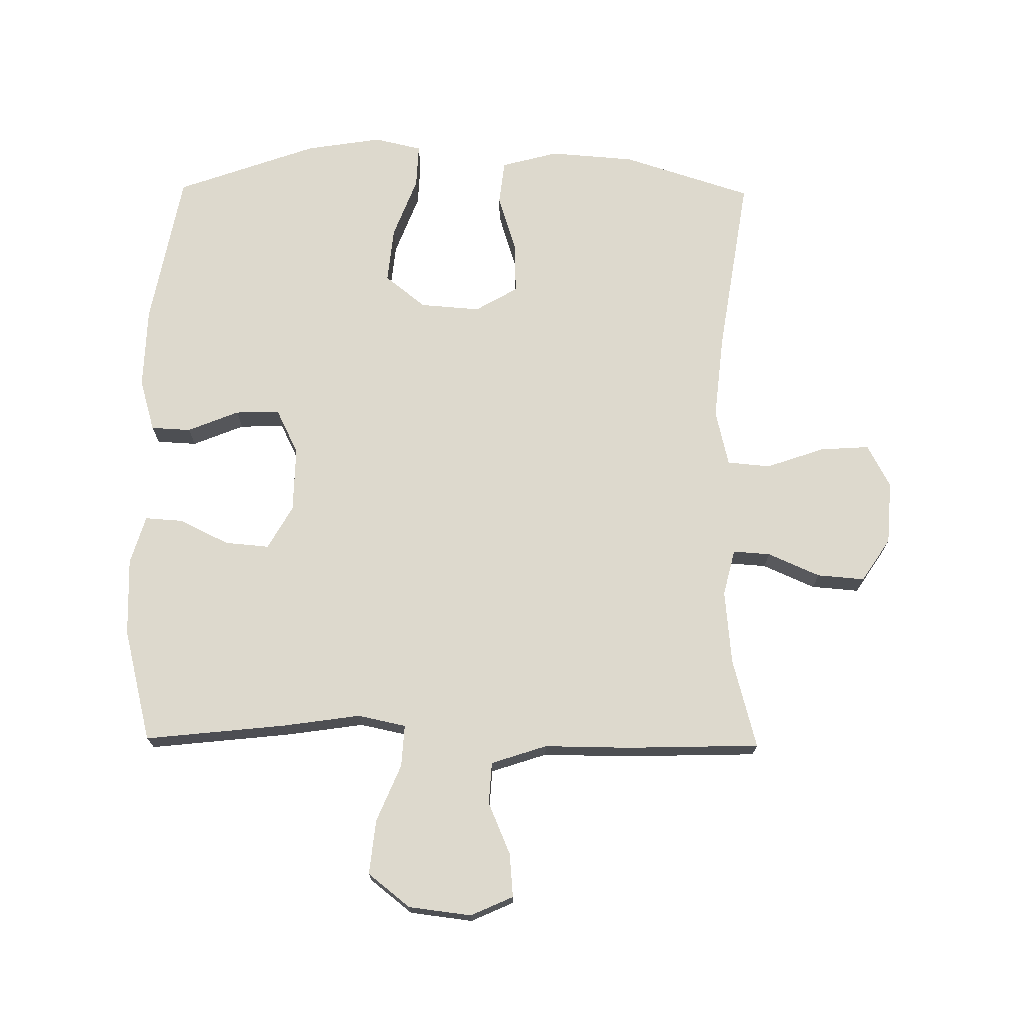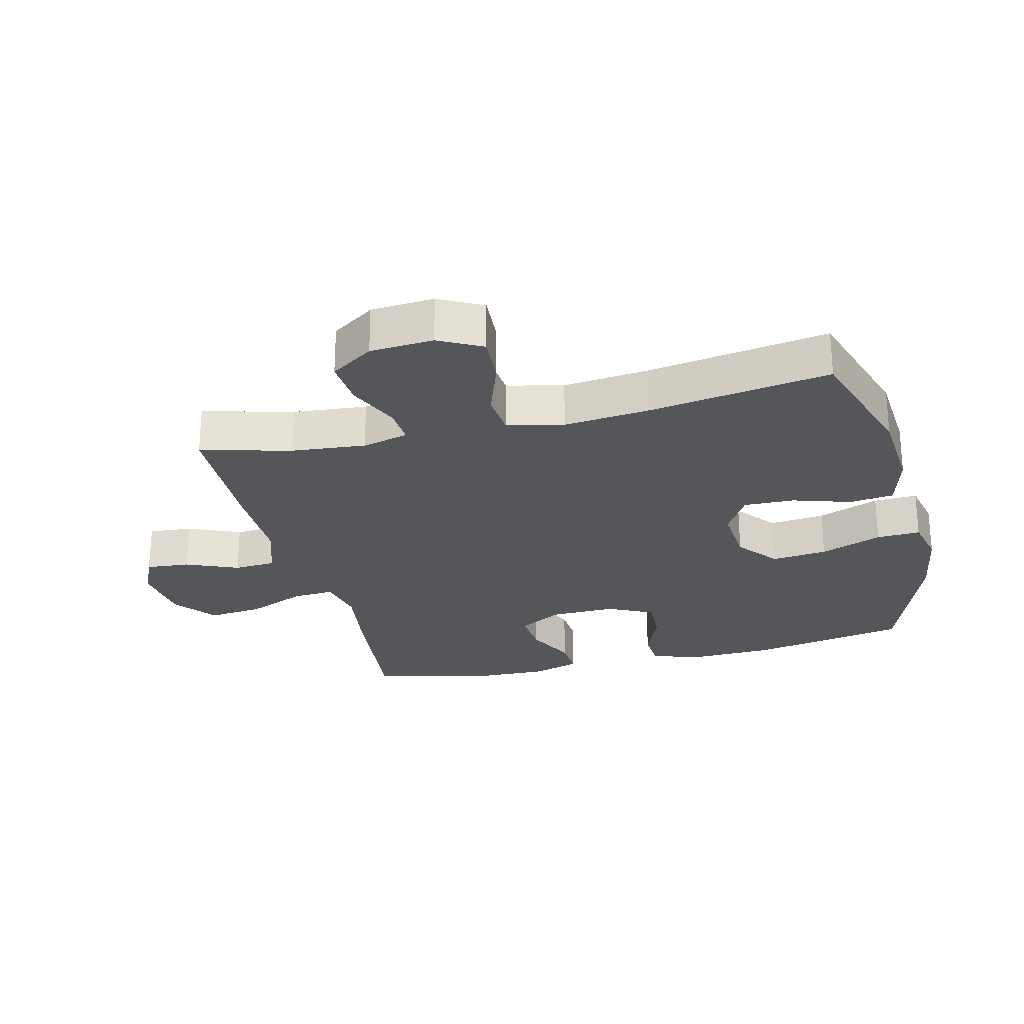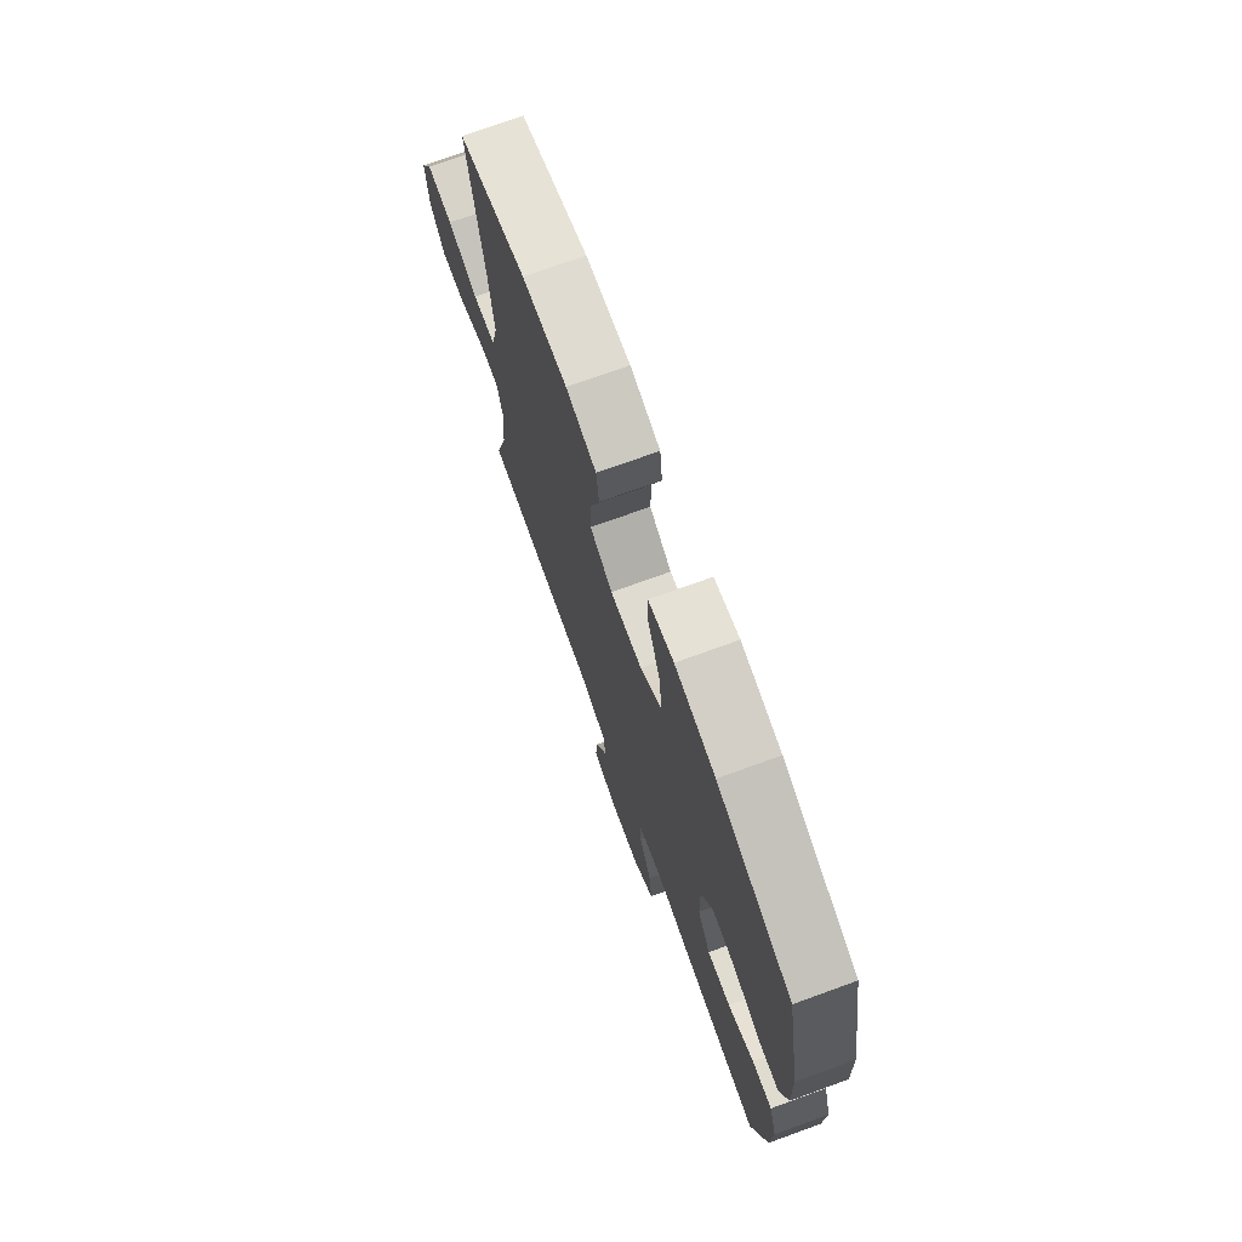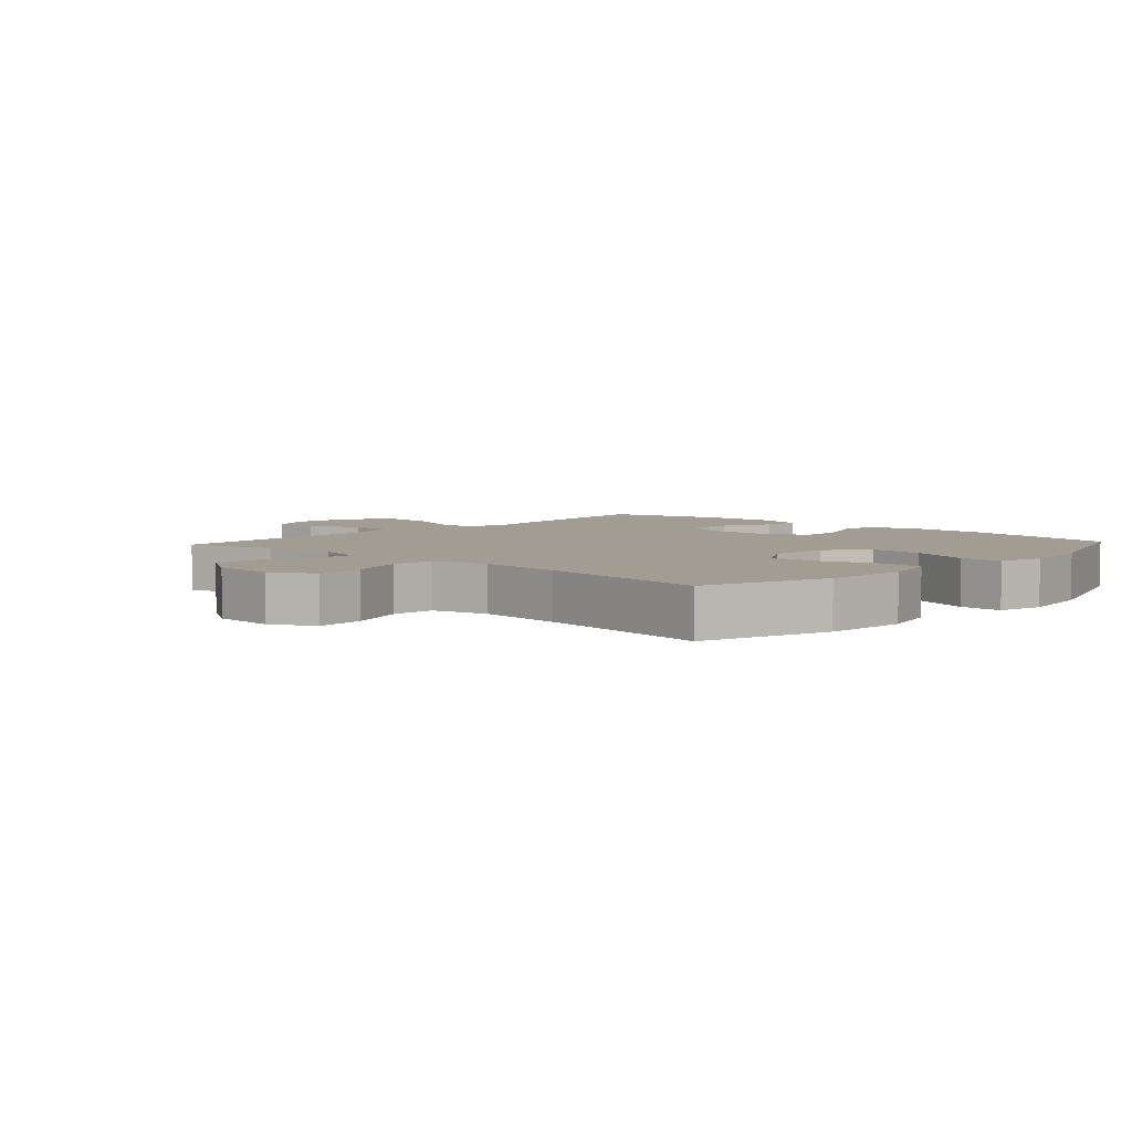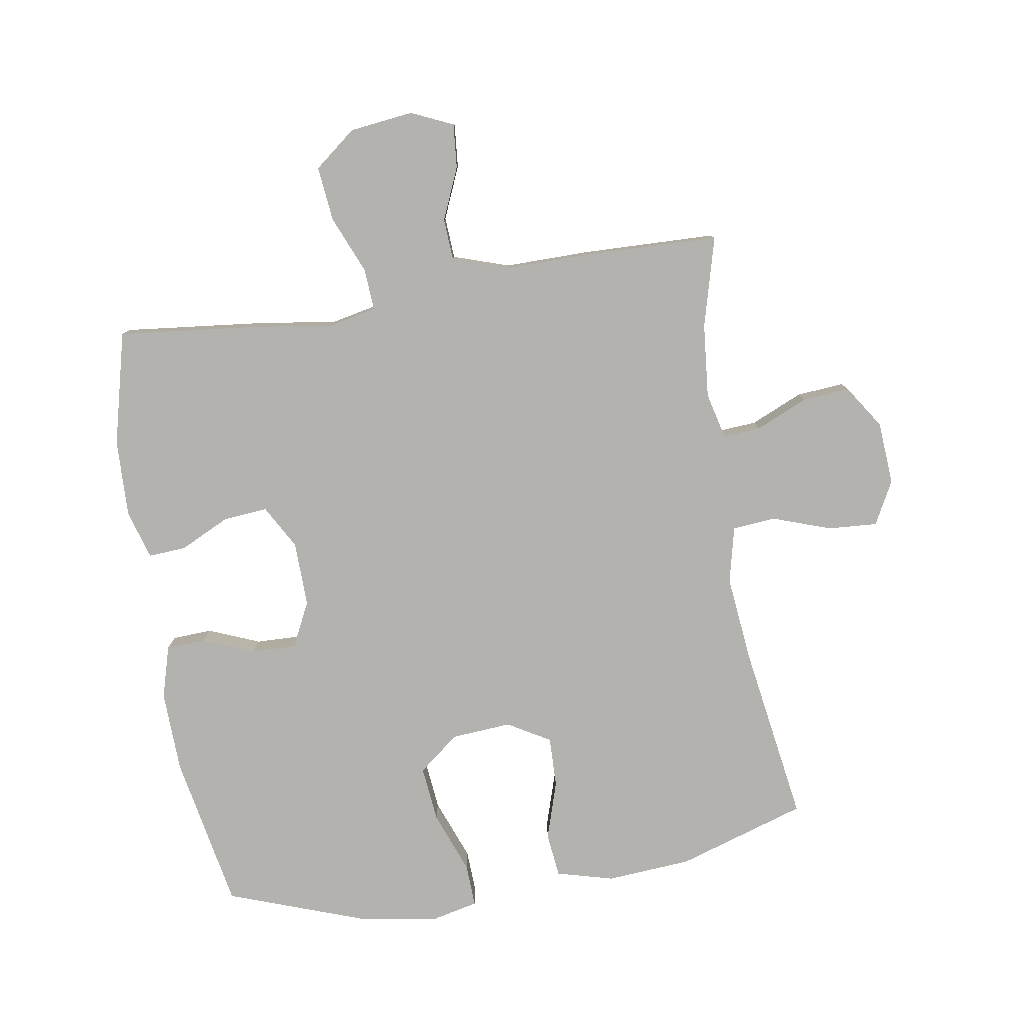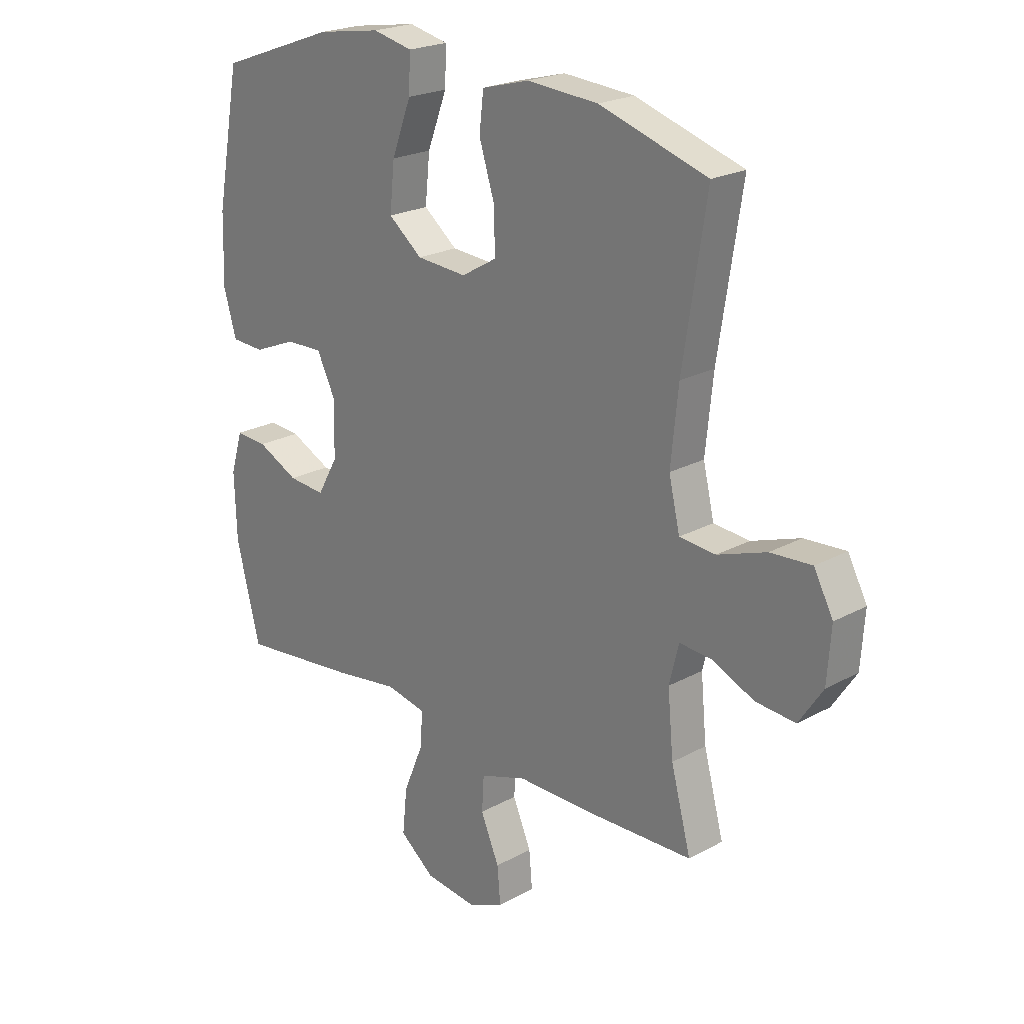
<metadata>
{"format":"obj","ext":"obj","renderer":"f3d","projection":"perspective","resolution":1024,"background":"white","views":[{"elev":72.0,"azim":-179.3,"up":"+Y"},{"elev":-26.0,"azim":-76.0,"up":"+Y"},{"elev":73.5,"azim":70.1,"up":"+Z"},{"elev":4.9,"azim":-47.5,"up":"+Y"},{"elev":-79.7,"azim":-170.8,"up":"+Y"},{"elev":22.1,"azim":-133.6,"up":"+Z"}]}
</metadata>
<code>
v -0.5 0.07 0.5
v -0.296 0.07 0.565
v -0.162 0.07 0.575
v -0.072 0.07 0.551
v -0.064 0.07 0.481
v -0.093 0.07 0.389
v -0.095 0.07 0.309
v -0.028 0.07 0.27
v 0.067 0.07 0.277
v 0.131 0.07 0.328
v 0.122 0.07 0.416
v 0.085 0.07 0.513
v 0.082 0.07 0.582
v 0.157 0.07 0.599
v 0.277 0.07 0.58
v 0.5 0.07 0.5
v 0.546 0.07 0.254
v 0.55 0.07 0.125
v 0.526 0.07 0.042
v 0.463 0.07 0.039
v 0.382 0.07 0.072
v 0.312 0.07 0.074
v 0.277 0.07 0.003
v 0.279 0.07 -0.1
v 0.318 0.07 -0.169
v 0.388 0.07 -0.163
v 0.466 0.07 -0.125
v 0.526 0.07 -0.121
v 0.549 0.07 -0.198
v 0.545 0.07 -0.321
v 0.5 0.07 -0.5
v 0.277 0.07 -0.476
v 0.154 0.07 -0.458
v 0.078 0.07 -0.474
v 0.082 0.07 -0.54
v 0.12 0.07 -0.631
v 0.129 0.07 -0.717
v 0.063 0.07 -0.769
v -0.036 0.07 -0.781
v -0.103 0.07 -0.751
v -0.097 0.07 -0.682
v -0.062 0.07 -0.6
v -0.066 0.07 -0.534
v -0.154 0.07 -0.505
v -0.289 0.07 -0.506
v -0.5 0.07 -0.5
v -0.462 0.07 -0.358
v -0.451 0.07 -0.241
v -0.469 0.07 -0.168
v -0.528 0.07 -0.172
v -0.61 0.07 -0.208
v -0.685 0.07 -0.214
v -0.73 0.07 -0.146
v -0.737 0.07 -0.046
v -0.701 0.07 0.022
v -0.623 0.07 0.017
v -0.531 0.07 -0.015
v -0.463 0.07 -0.009
v -0.442 0.07 0.08
v -0.456 0.07 0.216
v -0.5 0 0.5
v -0.296 0 0.565
v -0.162 0 0.575
v -0.072 0 0.551
v -0.064 0 0.481
v -0.093 0 0.389
v -0.095 0 0.309
v -0.028 0 0.27
v 0.067 0 0.277
v 0.131 0 0.328
v 0.122 0 0.416
v 0.085 0 0.513
v 0.082 0 0.582
v 0.157 0 0.599
v 0.277 0 0.58
v 0.5 0 0.5
v 0.546 0 0.254
v 0.55 0 0.125
v 0.526 0 0.042
v 0.463 0 0.039
v 0.382 0 0.072
v 0.312 0 0.074
v 0.277 0 0.003
v 0.279 0 -0.1
v 0.318 0 -0.169
v 0.388 0 -0.163
v 0.466 0 -0.125
v 0.526 0 -0.121
v 0.549 0 -0.198
v 0.545 0 -0.321
v 0.5 0 -0.5
v 0.277 0 -0.476
v 0.154 0 -0.458
v 0.078 0 -0.474
v 0.082 0 -0.54
v 0.12 0 -0.631
v 0.129 0 -0.717
v 0.063 0 -0.769
v -0.036 0 -0.781
v -0.103 0 -0.751
v -0.097 0 -0.682
v -0.062 0 -0.6
v -0.066 0 -0.534
v -0.154 0 -0.505
v -0.289 0 -0.506
v -0.5 0 -0.5
v -0.462 0 -0.358
v -0.451 0 -0.241
v -0.469 0 -0.168
v -0.528 0 -0.172
v -0.61 0 -0.208
v -0.685 0 -0.214
v -0.73 0 -0.146
v -0.737 0 -0.046
v -0.701 0 0.022
v -0.623 0 0.017
v -0.531 0 -0.015
v -0.463 0 -0.009
v -0.442 0 0.08
v -0.456 0 0.216
f 55 56 57
f 54 55 57
f 53 54 57
f 52 53 57
f 51 52 57
f 50 51 57
f 49 50 57 58
f 48 49 58 59
f 44 45 46 47
f 43 44 47 48
f 40 41 42
f 39 40 42
f 38 39 42
f 37 38 42
f 36 37 42
f 35 36 42
f 34 35 42 43
f 31 32 33
f 30 31 33
f 29 30 33
f 28 29 33
f 27 28 33
f 26 27 33
f 25 26 33 34
f 43 48 59
f 34 43 59
f 25 34 59
f 24 25 59
f 19 20 21
f 18 19 21
f 17 18 21
f 16 17 21
f 15 16 21
f 14 15 21
f 13 14 21
f 12 13 21
f 11 12 21
f 10 11 21 22
f 9 10 22 23
f 4 5 6
f 3 4 6
f 2 3 6
f 1 2 6
f 60 1 6
f 60 6 7
f 24 59 60
f 23 24 60
f 9 23 60
f 8 9 60
f 7 8 60
f 117 116 115
f 117 115 114
f 117 114 113
f 117 113 112
f 117 112 111
f 117 111 110
f 118 117 110 109
f 119 118 109 108
f 107 106 105 104
f 108 107 104 103
f 102 101 100
f 102 100 99
f 102 99 98
f 102 98 97
f 102 97 96
f 102 96 95
f 103 102 95 94
f 93 92 91
f 93 91 90
f 93 90 89
f 93 89 88
f 93 88 87
f 93 87 86
f 94 93 86 85
f 119 108 103
f 119 103 94
f 119 94 85
f 119 85 84
f 81 80 79
f 81 79 78
f 81 78 77
f 81 77 76
f 81 76 75
f 81 75 74
f 81 74 73
f 81 73 72
f 81 72 71
f 82 81 71 70
f 83 82 70 69
f 66 65 64
f 66 64 63
f 66 63 62
f 66 62 61
f 66 61 120
f 67 66 120
f 120 119 84
f 120 84 83
f 120 83 69
f 120 69 68
f 120 68 67
f 1 61 62 2
f 2 62 63 3
f 3 63 64 4
f 4 64 65 5
f 5 65 66 6
f 6 66 67 7
f 7 67 68 8
f 8 68 69 9
f 9 69 70 10
f 10 70 71 11
f 11 71 72 12
f 12 72 73 13
f 13 73 74 14
f 14 74 75 15
f 15 75 76 16
f 16 76 77 17
f 17 77 78 18
f 18 78 79 19
f 19 79 80 20
f 20 80 81 21
f 21 81 82 22
f 22 82 83 23
f 23 83 84 24
f 24 84 85 25
f 25 85 86 26
f 26 86 87 27
f 27 87 88 28
f 28 88 89 29
f 29 89 90 30
f 30 90 91 31
f 31 91 92 32
f 32 92 93 33
f 33 93 94 34
f 34 94 95 35
f 35 95 96 36
f 36 96 97 37
f 37 97 98 38
f 38 98 99 39
f 39 99 100 40
f 40 100 101 41
f 41 101 102 42
f 42 102 103 43
f 43 103 104 44
f 44 104 105 45
f 45 105 106 46
f 46 106 107 47
f 47 107 108 48
f 48 108 109 49
f 49 109 110 50
f 50 110 111 51
f 51 111 112 52
f 52 112 113 53
f 53 113 114 54
f 54 114 115 55
f 55 115 116 56
f 56 116 117 57
f 57 117 118 58
f 58 118 119 59
f 59 119 120 60
f 60 120 61 1

</code>
